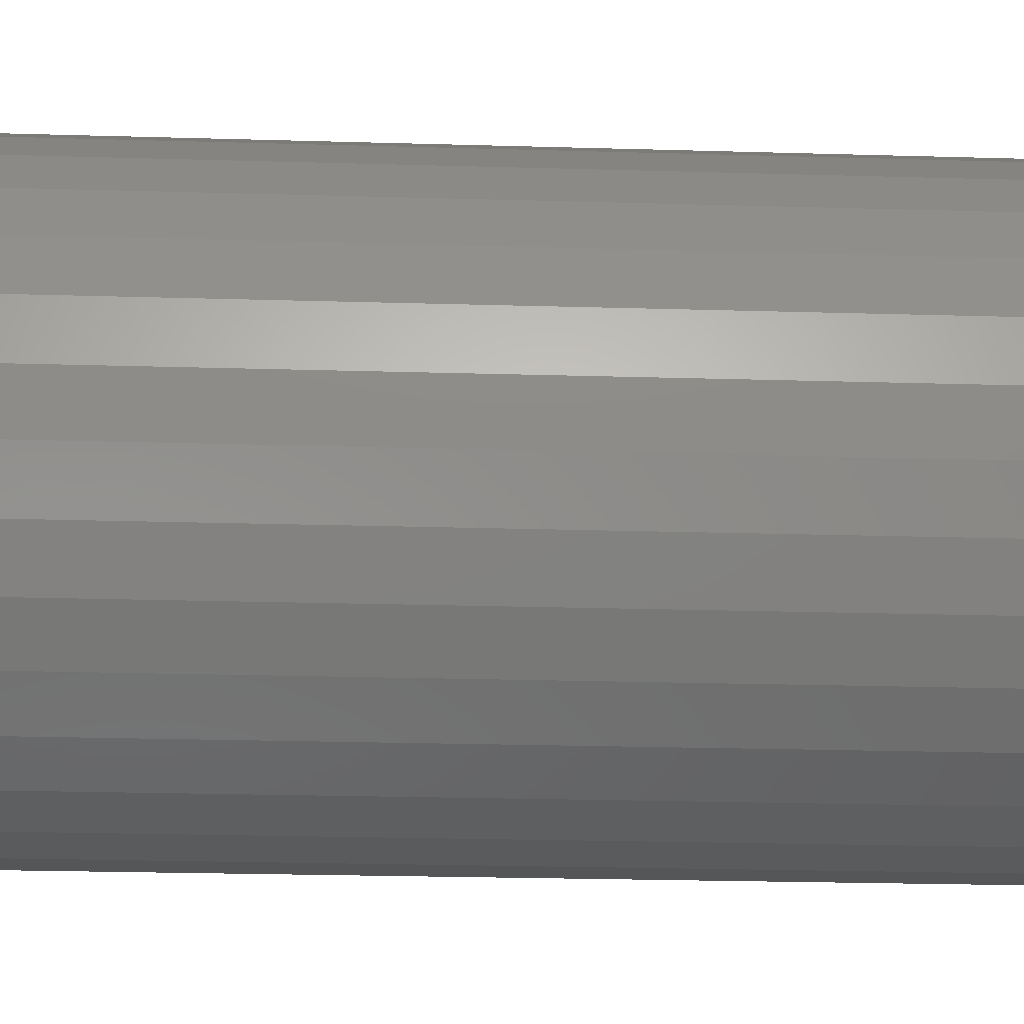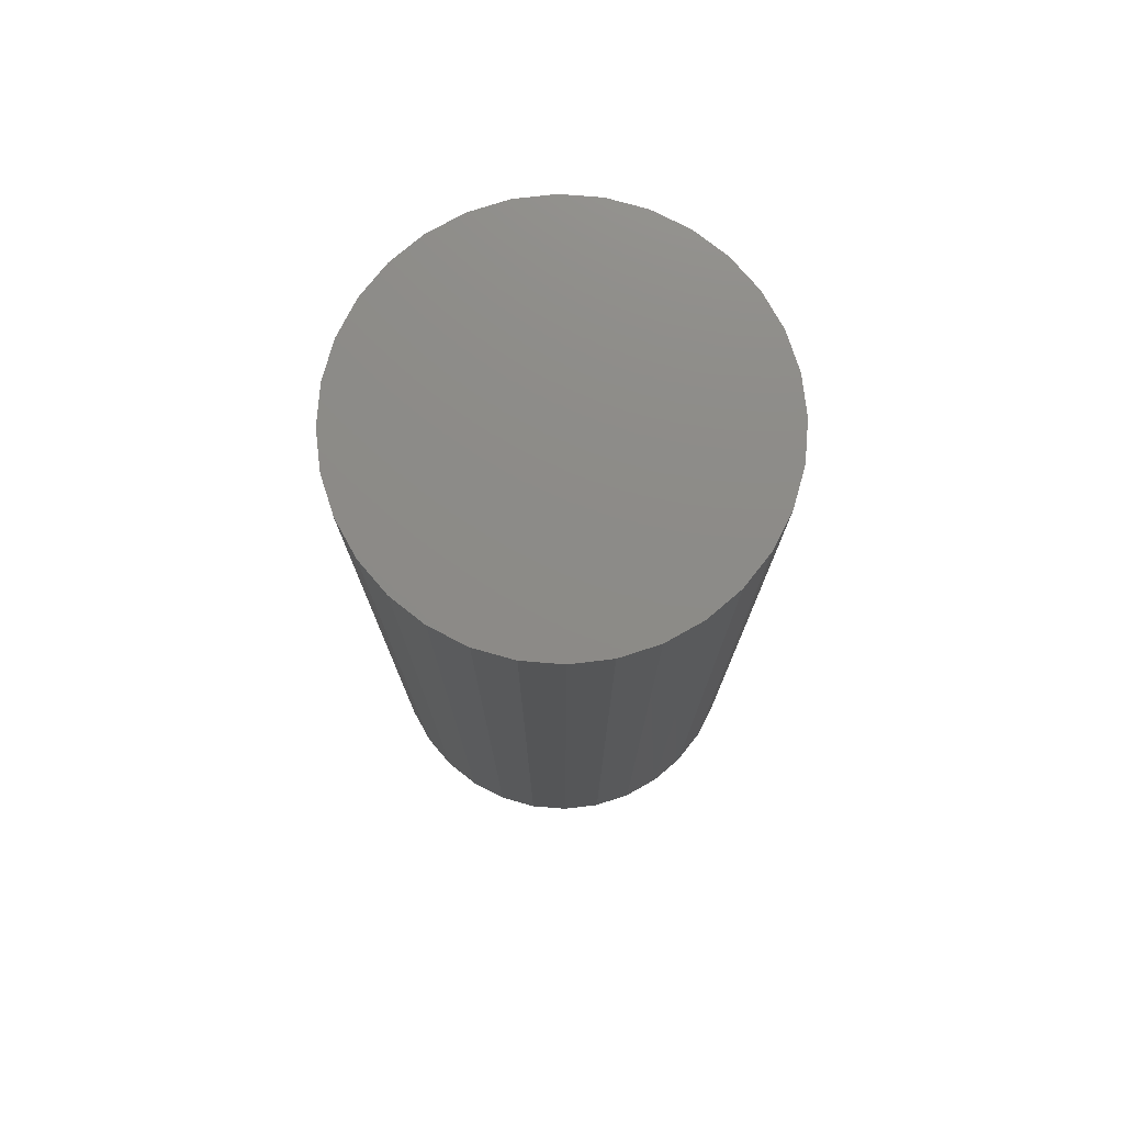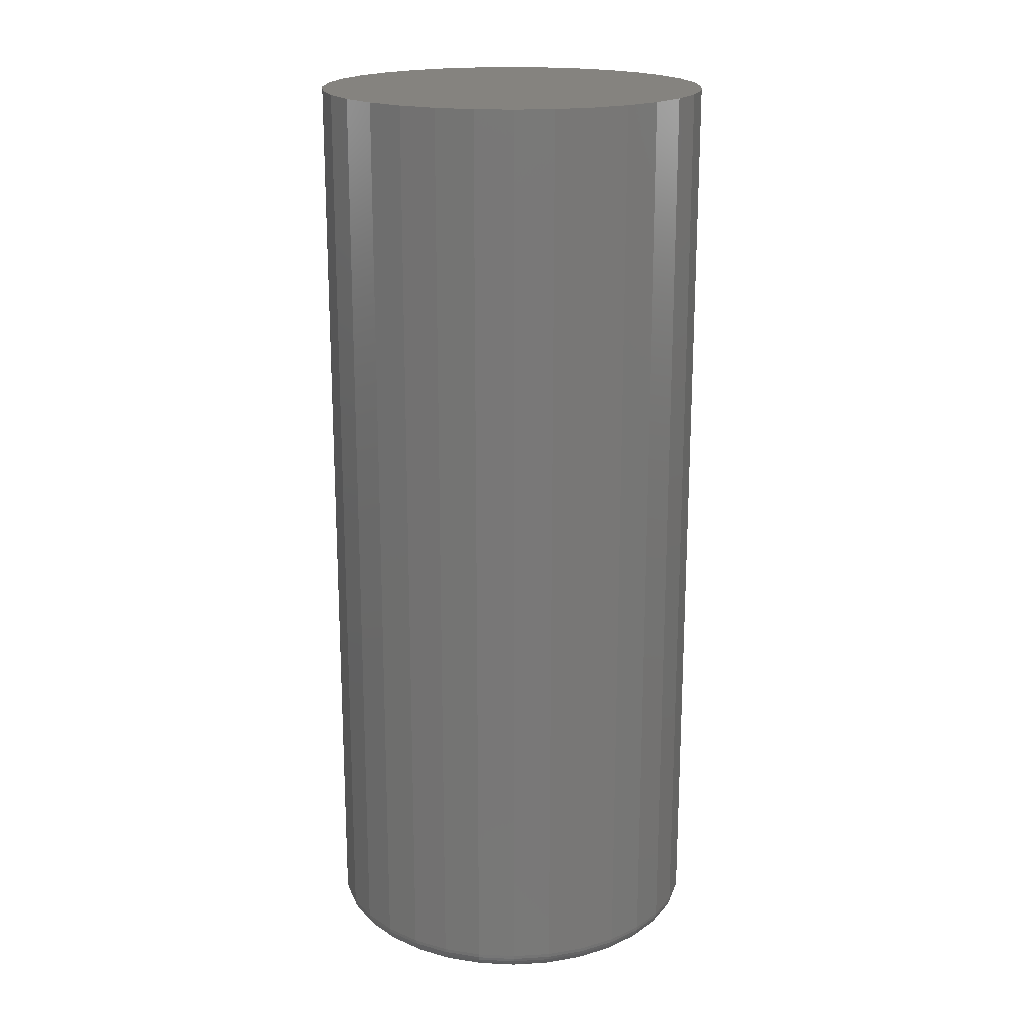
<metadata>
{"format":"stl","ext":"stl","renderer":"f3d","projection":"perspective","resolution":1024,"background":"white","views":[{"elev":-20.1,"azim":86.7,"up":"+Z"},{"elev":76.2,"azim":-23.6,"up":"+Y"},{"elev":19.0,"azim":100.6,"up":"+Y"}]}
</metadata>
<code>
# stl→obj: 320 verts, 636 faces
v 0.3651 -0.375 0.2592
v 0.3928 -0.375 0.2592
v 0.3789 -0.375 0.2606
v 0.3517 -0.375 0.2552
v 0.4062 -0.375 0.2552
v 0.3394 -0.375 0.2486
v 0.4185 -0.375 0.2486
v 0.3286 -0.375 0.2398
v 0.4292 -0.375 0.2398
v 0.3198 -0.375 0.229
v 0.4381 -0.375 0.229
v 0.4381 -0.375 0.15
v 0.3286 -0.375 0.1392
v 0.4292 -0.375 0.1392
v 0.3394 -0.375 0.1303
v 0.4185 -0.375 0.1303
v 0.3517 -0.375 0.1238
v 0.4062 -0.375 0.1238
v 0.3651 -0.375 0.1197
v 0.3928 -0.375 0.1197
v 0.3789 -0.375 0.1183
v 0.4447 -0.375 0.2167
v 0.3132 -0.375 0.2167
v 0.4487 -0.375 0.2034
v 0.3092 -0.375 0.2034
v 0.4501 -0.375 0.1895
v 0.3078 -0.375 0.1895
v 0.4487 -0.375 0.1756
v 0.3092 -0.375 0.1756
v 0.4447 -0.375 0.1623
v 0.3132 -0.375 0.1623
v 0.3198 -0.375 0.15
v 0.4579 0 0.1895
v 0.4579 -0.3672 0.1895
v 0.4564 0 0.1741
v 0.4564 -0.3672 0.1741
v 0.4519 0 0.1593
v 0.4519 -0.3672 0.1593
v 0.4446 0 0.1456
v 0.4446 -0.3672 0.1456
v 0.4348 0 0.1336
v 0.4348 -0.3672 0.1336
v 0.4228 0 0.1238
v 0.4228 -0.3672 0.1238
v 0.4092 0 0.1165
v 0.4092 -0.3672 0.1165
v 0.3943 0 0.112
v 0.3943 -0.3672 0.112
v 0.3789 0 0.1105
v 0.3789 -0.3672 0.1105
v 0.3635 0 0.112
v 0.3635 -0.3672 0.112
v 0.3487 0 0.1165
v 0.3487 -0.3672 0.1165
v 0.3351 0 0.1238
v 0.3351 -0.3672 0.1238
v 0.3231 0 0.1336
v 0.3231 -0.3672 0.1336
v 0.3133 0 0.1456
v 0.3133 -0.3672 0.1456
v 0.306 0 0.1593
v 0.306 -0.3672 0.1593
v 0.3015 0 0.1741
v 0.3015 -0.3672 0.1741
v 0.3 0 0.1895
v 0.3 -0.3672 0.1895
v 0.3015 0 0.2049
v 0.3015 -0.3672 0.2049
v 0.306 0 0.2197
v 0.306 -0.3672 0.2197
v 0.3133 0 0.2333
v 0.3133 -0.3672 0.2333
v 0.3231 0 0.2453
v 0.3231 -0.3672 0.2453
v 0.3351 0 0.2551
v 0.3351 -0.3672 0.2551
v 0.3487 0 0.2624
v 0.3487 -0.3672 0.2624
v 0.3635 0 0.2669
v 0.3635 -0.3672 0.2669
v 0.3789 0 0.2684
v 0.3789 -0.3672 0.2684
v 0.3943 0 0.2669
v 0.3943 -0.3672 0.2669
v 0.4092 0 0.2624
v 0.4092 -0.3672 0.2624
v 0.4228 0 0.2551
v 0.4228 -0.3672 0.2551
v 0.4348 0 0.2453
v 0.4348 -0.3672 0.2453
v 0.4446 0 0.2333
v 0.4446 -0.3672 0.2333
v 0.4519 0 0.2197
v 0.4519 -0.3672 0.2197
v 0.4564 0 0.2049
v 0.4564 -0.3672 0.2049
v 0.3063 -0.3748 0.1895
v 0.3077 -0.3748 0.2036
v 0.3048 -0.3744 0.1895
v 0.3062 -0.3744 0.2039
v 0.3035 -0.3737 0.1895
v 0.3049 -0.3737 0.2042
v 0.3023 -0.3727 0.1895
v 0.3038 -0.3727 0.2044
v 0.3013 -0.3715 0.1895
v 0.3028 -0.3715 0.2046
v 0.3006 -0.3702 0.1895
v 0.3021 -0.3702 0.2048
v 0.3002 -0.3687 0.1895
v 0.3017 -0.3687 0.2048
v 0.4502 -0.3748 0.2036
v 0.4516 -0.3748 0.1895
v 0.4516 -0.3744 0.2039
v 0.4531 -0.3744 0.1895
v 0.453 -0.3737 0.2042
v 0.4544 -0.3737 0.1895
v 0.4541 -0.3727 0.2044
v 0.4556 -0.3727 0.1895
v 0.4551 -0.3715 0.2046
v 0.4566 -0.3715 0.1895
v 0.4558 -0.3702 0.2048
v 0.4573 -0.3702 0.1895
v 0.4562 -0.3687 0.2048
v 0.4577 -0.3687 0.1895
v 0.4461 -0.3748 0.2173
v 0.4474 -0.3744 0.2178
v 0.4487 -0.3737 0.2184
v 0.4498 -0.3727 0.2188
v 0.4507 -0.3715 0.2192
v 0.4513 -0.3702 0.2195
v 0.4517 -0.3687 0.2196
v 0.4394 -0.3748 0.2298
v 0.4406 -0.3744 0.2307
v 0.4417 -0.3737 0.2314
v 0.4427 -0.3727 0.2321
v 0.4435 -0.3715 0.2326
v 0.4441 -0.3702 0.233
v 0.4445 -0.3687 0.2333
v 0.4303 -0.3748 0.2409
v 0.4314 -0.3744 0.2419
v 0.4323 -0.3737 0.2428
v 0.4332 -0.3727 0.2437
v 0.4338 -0.3715 0.2444
v 0.4344 -0.3702 0.2449
v 0.4347 -0.3687 0.2452
v 0.4193 -0.3748 0.2499
v 0.4201 -0.3744 0.2511
v 0.4209 -0.3737 0.2522
v 0.4215 -0.3727 0.2532
v 0.4221 -0.3715 0.254
v 0.4225 -0.3702 0.2546
v 0.4227 -0.3687 0.255
v 0.4068 -0.3748 0.2566
v 0.4073 -0.3744 0.258
v 0.4078 -0.3737 0.2592
v 0.4083 -0.3727 0.2603
v 0.4087 -0.3715 0.2612
v 0.4089 -0.3702 0.2619
v 0.4091 -0.3687 0.2623
v 0.3931 -0.3748 0.2607
v 0.3934 -0.3744 0.2622
v 0.3937 -0.3737 0.2635
v 0.3939 -0.3727 0.2647
v 0.3941 -0.3715 0.2656
v 0.3942 -0.3702 0.2663
v 0.3943 -0.3687 0.2668
v 0.3789 -0.3748 0.2621
v 0.3789 -0.3744 0.2636
v 0.3789 -0.3737 0.2649
v 0.3789 -0.3727 0.2661
v 0.3789 -0.3715 0.2671
v 0.3789 -0.3702 0.2678
v 0.3789 -0.3687 0.2683
v 0.3648 -0.3748 0.2607
v 0.3645 -0.3744 0.2622
v 0.3642 -0.3737 0.2635
v 0.364 -0.3727 0.2647
v 0.3638 -0.3715 0.2656
v 0.3637 -0.3702 0.2663
v 0.3636 -0.3687 0.2668
v 0.3511 -0.3748 0.2566
v 0.3506 -0.3744 0.258
v 0.3501 -0.3737 0.2592
v 0.3496 -0.3727 0.2603
v 0.3492 -0.3715 0.2612
v 0.349 -0.3702 0.2619
v 0.3488 -0.3687 0.2623
v 0.3386 -0.3748 0.2499
v 0.3378 -0.3744 0.2511
v 0.337 -0.3737 0.2522
v 0.3364 -0.3727 0.2532
v 0.3358 -0.3715 0.254
v 0.3354 -0.3702 0.2546
v 0.3352 -0.3687 0.255
v 0.3276 -0.3748 0.2409
v 0.3265 -0.3744 0.2419
v 0.3256 -0.3737 0.2428
v 0.3247 -0.3727 0.2437
v 0.3241 -0.3715 0.2444
v 0.3235 -0.3702 0.2449
v 0.3232 -0.3687 0.2452
v 0.3185 -0.3748 0.2298
v 0.3173 -0.3744 0.2307
v 0.3162 -0.3737 0.2314
v 0.3152 -0.3727 0.2321
v 0.3144 -0.3715 0.2326
v 0.3138 -0.3702 0.233
v 0.3134 -0.3687 0.2333
v 0.3118 -0.3748 0.2173
v 0.3105 -0.3744 0.2178
v 0.3092 -0.3737 0.2184
v 0.3081 -0.3727 0.2188
v 0.3072 -0.3715 0.2192
v 0.3066 -0.3702 0.2195
v 0.3061 -0.3687 0.2196
v 0.4502 -0.3748 0.1753
v 0.4516 -0.3744 0.175
v 0.453 -0.3737 0.1747
v 0.4541 -0.3727 0.1745
v 0.4551 -0.3715 0.1743
v 0.4558 -0.3702 0.1742
v 0.4562 -0.3687 0.1741
v 0.3077 -0.3748 0.1753
v 0.3062 -0.3744 0.175
v 0.3049 -0.3737 0.1747
v 0.3038 -0.3727 0.1745
v 0.3028 -0.3715 0.1743
v 0.3021 -0.3702 0.1742
v 0.3017 -0.3687 0.1741
v 0.3118 -0.3748 0.1617
v 0.3105 -0.3744 0.1611
v 0.3092 -0.3737 0.1606
v 0.3081 -0.3727 0.1601
v 0.3072 -0.3715 0.1598
v 0.3066 -0.3702 0.1595
v 0.3061 -0.3687 0.1593
v 0.3185 -0.3748 0.1491
v 0.3173 -0.3744 0.1483
v 0.3162 -0.3737 0.1475
v 0.3152 -0.3727 0.1469
v 0.3144 -0.3715 0.1463
v 0.3138 -0.3702 0.1459
v 0.3134 -0.3687 0.1457
v 0.3276 -0.3748 0.1381
v 0.3265 -0.3744 0.1371
v 0.3256 -0.3737 0.1361
v 0.3247 -0.3727 0.1353
v 0.3241 -0.3715 0.1346
v 0.3235 -0.3702 0.1341
v 0.3232 -0.3687 0.1338
v 0.3386 -0.3748 0.1291
v 0.3378 -0.3744 0.1278
v 0.337 -0.3737 0.1267
v 0.3364 -0.3727 0.1257
v 0.3358 -0.3715 0.1249
v 0.3354 -0.3702 0.1243
v 0.3352 -0.3687 0.124
v 0.3511 -0.3748 0.1223
v 0.3506 -0.3744 0.121
v 0.3501 -0.3737 0.1197
v 0.3496 -0.3727 0.1186
v 0.3492 -0.3715 0.1178
v 0.349 -0.3702 0.1171
v 0.3488 -0.3687 0.1167
v 0.3648 -0.3748 0.1182
v 0.3645 -0.3744 0.1168
v 0.3642 -0.3737 0.1154
v 0.364 -0.3727 0.1143
v 0.3638 -0.3715 0.1133
v 0.3637 -0.3702 0.1126
v 0.3636 -0.3687 0.1122
v 0.3789 -0.3748 0.1168
v 0.3789 -0.3744 0.1153
v 0.3789 -0.3737 0.114
v 0.3789 -0.3727 0.1128
v 0.3789 -0.3715 0.1118
v 0.3789 -0.3702 0.1111
v 0.3789 -0.3687 0.1107
v 0.3931 -0.3748 0.1182
v 0.3934 -0.3744 0.1168
v 0.3937 -0.3737 0.1154
v 0.3939 -0.3727 0.1143
v 0.3941 -0.3715 0.1133
v 0.3942 -0.3702 0.1126
v 0.3943 -0.3687 0.1122
v 0.4068 -0.3748 0.1223
v 0.4073 -0.3744 0.121
v 0.4078 -0.3737 0.1197
v 0.4083 -0.3727 0.1186
v 0.4087 -0.3715 0.1178
v 0.4089 -0.3702 0.1171
v 0.4091 -0.3687 0.1167
v 0.4193 -0.3748 0.1291
v 0.4201 -0.3744 0.1278
v 0.4209 -0.3737 0.1267
v 0.4215 -0.3727 0.1257
v 0.4221 -0.3715 0.1249
v 0.4225 -0.3702 0.1243
v 0.4227 -0.3687 0.124
v 0.4303 -0.3748 0.1381
v 0.4314 -0.3744 0.1371
v 0.4323 -0.3737 0.1361
v 0.4332 -0.3727 0.1353
v 0.4338 -0.3715 0.1346
v 0.4344 -0.3702 0.1341
v 0.4347 -0.3687 0.1338
v 0.4394 -0.3748 0.1491
v 0.4406 -0.3744 0.1483
v 0.4417 -0.3737 0.1475
v 0.4427 -0.3727 0.1469
v 0.4435 -0.3715 0.1463
v 0.4441 -0.3702 0.1459
v 0.4445 -0.3687 0.1457
v 0.4461 -0.3748 0.1617
v 0.4474 -0.3744 0.1611
v 0.4487 -0.3737 0.1606
v 0.4498 -0.3727 0.1601
v 0.4507 -0.3715 0.1598
v 0.4513 -0.3702 0.1595
v 0.4517 -0.3687 0.1593
f 1 2 3
f 2 1 4
f 2 4 5
f 5 4 6
f 5 6 7
f 7 6 8
f 7 8 9
f 9 8 10
f 9 10 11
f 12 13 14
f 14 13 15
f 14 15 16
f 16 15 17
f 16 17 18
f 18 17 19
f 18 19 20
f 20 19 21
f 11 10 22
f 22 10 23
f 22 23 24
f 24 23 25
f 24 25 26
f 26 25 27
f 26 27 28
f 28 27 29
f 28 29 30
f 30 29 31
f 30 31 12
f 12 31 32
f 12 32 13
f 33 34 35
f 35 34 36
f 35 36 37
f 37 36 38
f 37 38 39
f 39 38 40
f 39 40 41
f 41 40 42
f 41 42 43
f 43 42 44
f 43 44 45
f 45 44 46
f 45 46 47
f 47 46 48
f 47 48 49
f 49 48 50
f 49 50 51
f 51 50 52
f 51 52 53
f 53 52 54
f 53 54 55
f 55 54 56
f 55 56 57
f 57 56 58
f 57 58 59
f 59 58 60
f 59 60 61
f 61 60 62
f 61 62 63
f 63 62 64
f 63 64 65
f 65 64 66
f 65 66 67
f 67 66 68
f 67 68 69
f 69 68 70
f 69 70 71
f 71 70 72
f 71 72 73
f 73 72 74
f 73 74 75
f 75 74 76
f 75 76 77
f 77 76 78
f 77 78 79
f 79 78 80
f 79 80 81
f 81 80 82
f 81 82 83
f 83 82 84
f 83 84 85
f 85 84 86
f 85 86 87
f 87 86 88
f 87 88 89
f 89 88 90
f 89 90 91
f 91 90 92
f 91 92 93
f 93 92 94
f 93 94 95
f 95 94 96
f 95 96 33
f 33 96 34
f 27 25 97
f 97 25 98
f 97 98 99
f 99 98 100
f 99 100 101
f 101 100 102
f 101 102 103
f 103 102 104
f 103 104 105
f 105 104 106
f 105 106 107
f 107 106 108
f 107 108 109
f 109 108 110
f 109 110 66
f 66 110 68
f 24 26 111
f 111 26 112
f 111 112 113
f 113 112 114
f 113 114 115
f 115 114 116
f 115 116 117
f 117 116 118
f 117 118 119
f 119 118 120
f 119 120 121
f 121 120 122
f 121 122 123
f 123 122 124
f 123 124 96
f 96 124 34
f 22 24 125
f 125 24 111
f 125 111 126
f 126 111 113
f 126 113 127
f 127 113 115
f 127 115 128
f 128 115 117
f 128 117 129
f 129 117 119
f 129 119 130
f 130 119 121
f 130 121 131
f 131 121 123
f 131 123 94
f 94 123 96
f 11 22 132
f 132 22 125
f 132 125 133
f 133 125 126
f 133 126 134
f 134 126 127
f 134 127 135
f 135 127 128
f 135 128 136
f 136 128 129
f 136 129 137
f 137 129 130
f 137 130 138
f 138 130 131
f 138 131 92
f 92 131 94
f 9 11 139
f 139 11 132
f 139 132 140
f 140 132 133
f 140 133 141
f 141 133 134
f 141 134 142
f 142 134 135
f 142 135 143
f 143 135 136
f 143 136 144
f 144 136 137
f 144 137 145
f 145 137 138
f 145 138 90
f 90 138 92
f 7 9 146
f 146 9 139
f 146 139 147
f 147 139 140
f 147 140 148
f 148 140 141
f 148 141 149
f 149 141 142
f 149 142 150
f 150 142 143
f 150 143 151
f 151 143 144
f 151 144 152
f 152 144 145
f 152 145 88
f 88 145 90
f 5 7 153
f 153 7 146
f 153 146 154
f 154 146 147
f 154 147 155
f 155 147 148
f 155 148 156
f 156 148 149
f 156 149 157
f 157 149 150
f 157 150 158
f 158 150 151
f 158 151 159
f 159 151 152
f 159 152 86
f 86 152 88
f 2 5 160
f 160 5 153
f 160 153 161
f 161 153 154
f 161 154 162
f 162 154 155
f 162 155 163
f 163 155 156
f 163 156 164
f 164 156 157
f 164 157 165
f 165 157 158
f 165 158 166
f 166 158 159
f 166 159 84
f 84 159 86
f 3 2 167
f 167 2 160
f 167 160 168
f 168 160 161
f 168 161 169
f 169 161 162
f 169 162 170
f 170 162 163
f 170 163 171
f 171 163 164
f 171 164 172
f 172 164 165
f 172 165 173
f 173 165 166
f 173 166 82
f 82 166 84
f 1 3 174
f 174 3 167
f 174 167 175
f 175 167 168
f 175 168 176
f 176 168 169
f 176 169 177
f 177 169 170
f 177 170 178
f 178 170 171
f 178 171 179
f 179 171 172
f 179 172 180
f 180 172 173
f 180 173 80
f 80 173 82
f 4 1 181
f 181 1 174
f 181 174 182
f 182 174 175
f 182 175 183
f 183 175 176
f 183 176 184
f 184 176 177
f 184 177 185
f 185 177 178
f 185 178 186
f 186 178 179
f 186 179 187
f 187 179 180
f 187 180 78
f 78 180 80
f 6 4 188
f 188 4 181
f 188 181 189
f 189 181 182
f 189 182 190
f 190 182 183
f 190 183 191
f 191 183 184
f 191 184 192
f 192 184 185
f 192 185 193
f 193 185 186
f 193 186 194
f 194 186 187
f 194 187 76
f 76 187 78
f 8 6 195
f 195 6 188
f 195 188 196
f 196 188 189
f 196 189 197
f 197 189 190
f 197 190 198
f 198 190 191
f 198 191 199
f 199 191 192
f 199 192 200
f 200 192 193
f 200 193 201
f 201 193 194
f 201 194 74
f 74 194 76
f 10 8 202
f 202 8 195
f 202 195 203
f 203 195 196
f 203 196 204
f 204 196 197
f 204 197 205
f 205 197 198
f 205 198 206
f 206 198 199
f 206 199 207
f 207 199 200
f 207 200 208
f 208 200 201
f 208 201 72
f 72 201 74
f 23 10 209
f 209 10 202
f 209 202 210
f 210 202 203
f 210 203 211
f 211 203 204
f 211 204 212
f 212 204 205
f 212 205 213
f 213 205 206
f 213 206 214
f 214 206 207
f 214 207 215
f 215 207 208
f 215 208 70
f 70 208 72
f 25 23 98
f 98 23 209
f 98 209 100
f 100 209 210
f 100 210 102
f 102 210 211
f 102 211 104
f 104 211 212
f 104 212 106
f 106 212 213
f 106 213 108
f 108 213 214
f 108 214 110
f 110 214 215
f 110 215 68
f 68 215 70
f 26 28 112
f 112 28 216
f 112 216 114
f 114 216 217
f 114 217 116
f 116 217 218
f 116 218 118
f 118 218 219
f 118 219 120
f 120 219 220
f 120 220 122
f 122 220 221
f 122 221 124
f 124 221 222
f 124 222 34
f 34 222 36
f 29 27 223
f 223 27 97
f 223 97 224
f 224 97 99
f 224 99 225
f 225 99 101
f 225 101 226
f 226 101 103
f 226 103 227
f 227 103 105
f 227 105 228
f 228 105 107
f 228 107 229
f 229 107 109
f 229 109 64
f 64 109 66
f 31 29 230
f 230 29 223
f 230 223 231
f 231 223 224
f 231 224 232
f 232 224 225
f 232 225 233
f 233 225 226
f 233 226 234
f 234 226 227
f 234 227 235
f 235 227 228
f 235 228 236
f 236 228 229
f 236 229 62
f 62 229 64
f 32 31 237
f 237 31 230
f 237 230 238
f 238 230 231
f 238 231 239
f 239 231 232
f 239 232 240
f 240 232 233
f 240 233 241
f 241 233 234
f 241 234 242
f 242 234 235
f 242 235 243
f 243 235 236
f 243 236 60
f 60 236 62
f 13 32 244
f 244 32 237
f 244 237 245
f 245 237 238
f 245 238 246
f 246 238 239
f 246 239 247
f 247 239 240
f 247 240 248
f 248 240 241
f 248 241 249
f 249 241 242
f 249 242 250
f 250 242 243
f 250 243 58
f 58 243 60
f 15 13 251
f 251 13 244
f 251 244 252
f 252 244 245
f 252 245 253
f 253 245 246
f 253 246 254
f 254 246 247
f 254 247 255
f 255 247 248
f 255 248 256
f 256 248 249
f 256 249 257
f 257 249 250
f 257 250 56
f 56 250 58
f 17 15 258
f 258 15 251
f 258 251 259
f 259 251 252
f 259 252 260
f 260 252 253
f 260 253 261
f 261 253 254
f 261 254 262
f 262 254 255
f 262 255 263
f 263 255 256
f 263 256 264
f 264 256 257
f 264 257 54
f 54 257 56
f 19 17 265
f 265 17 258
f 265 258 266
f 266 258 259
f 266 259 267
f 267 259 260
f 267 260 268
f 268 260 261
f 268 261 269
f 269 261 262
f 269 262 270
f 270 262 263
f 270 263 271
f 271 263 264
f 271 264 52
f 52 264 54
f 21 19 272
f 272 19 265
f 272 265 273
f 273 265 266
f 273 266 274
f 274 266 267
f 274 267 275
f 275 267 268
f 275 268 276
f 276 268 269
f 276 269 277
f 277 269 270
f 277 270 278
f 278 270 271
f 278 271 50
f 50 271 52
f 20 21 279
f 279 21 272
f 279 272 280
f 280 272 273
f 280 273 281
f 281 273 274
f 281 274 282
f 282 274 275
f 282 275 283
f 283 275 276
f 283 276 284
f 284 276 277
f 284 277 285
f 285 277 278
f 285 278 48
f 48 278 50
f 18 20 286
f 286 20 279
f 286 279 287
f 287 279 280
f 287 280 288
f 288 280 281
f 288 281 289
f 289 281 282
f 289 282 290
f 290 282 283
f 290 283 291
f 291 283 284
f 291 284 292
f 292 284 285
f 292 285 46
f 46 285 48
f 16 18 293
f 293 18 286
f 293 286 294
f 294 286 287
f 294 287 295
f 295 287 288
f 295 288 296
f 296 288 289
f 296 289 297
f 297 289 290
f 297 290 298
f 298 290 291
f 298 291 299
f 299 291 292
f 299 292 44
f 44 292 46
f 14 16 300
f 300 16 293
f 300 293 301
f 301 293 294
f 301 294 302
f 302 294 295
f 302 295 303
f 303 295 296
f 303 296 304
f 304 296 297
f 304 297 305
f 305 297 298
f 305 298 306
f 306 298 299
f 306 299 42
f 42 299 44
f 12 14 307
f 307 14 300
f 307 300 308
f 308 300 301
f 308 301 309
f 309 301 302
f 309 302 310
f 310 302 303
f 310 303 311
f 311 303 304
f 311 304 312
f 312 304 305
f 312 305 313
f 313 305 306
f 313 306 40
f 40 306 42
f 30 12 314
f 314 12 307
f 314 307 315
f 315 307 308
f 315 308 316
f 316 308 309
f 316 309 317
f 317 309 310
f 317 310 318
f 318 310 311
f 318 311 319
f 319 311 312
f 319 312 320
f 320 312 313
f 320 313 38
f 38 313 40
f 28 30 216
f 216 30 314
f 216 314 217
f 217 314 315
f 217 315 218
f 218 315 316
f 218 316 219
f 219 316 317
f 219 317 220
f 220 317 318
f 220 318 221
f 221 318 319
f 221 319 222
f 222 319 320
f 222 320 36
f 36 320 38
f 81 83 79
f 77 79 83
f 85 77 83
f 75 77 85
f 87 75 85
f 73 75 87
f 89 73 87
f 43 55 41
f 53 55 43
f 45 53 43
f 51 53 45
f 47 51 45
f 49 51 47
f 55 57 41
f 41 57 59
f 41 59 39
f 39 59 61
f 39 61 37
f 37 61 63
f 37 63 35
f 35 63 65
f 35 65 33
f 33 65 67
f 33 67 95
f 95 67 69
f 95 69 93
f 93 69 71
f 93 71 91
f 91 71 73
f 91 73 89

</code>
